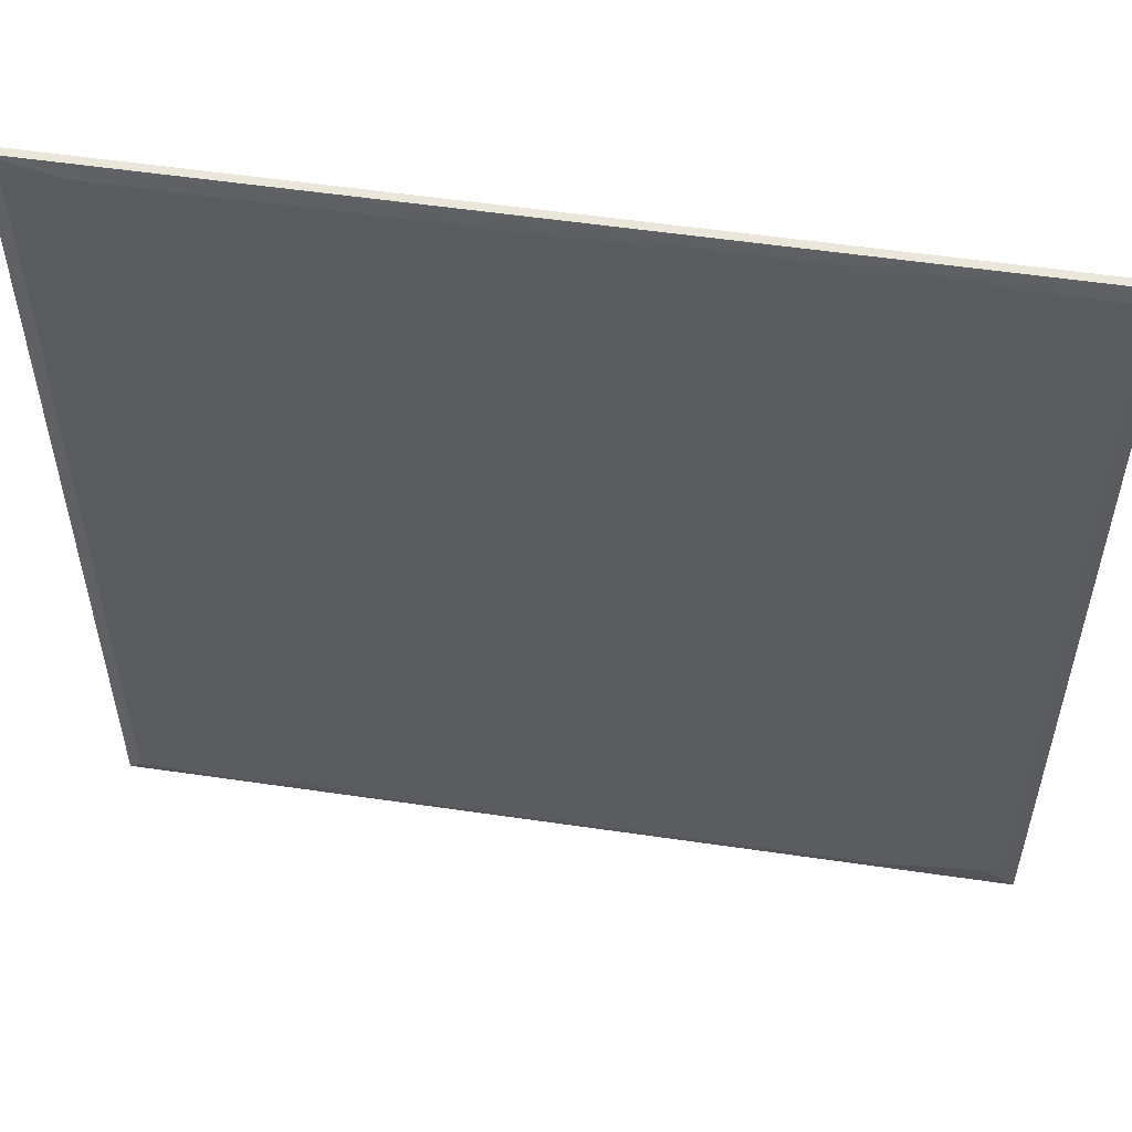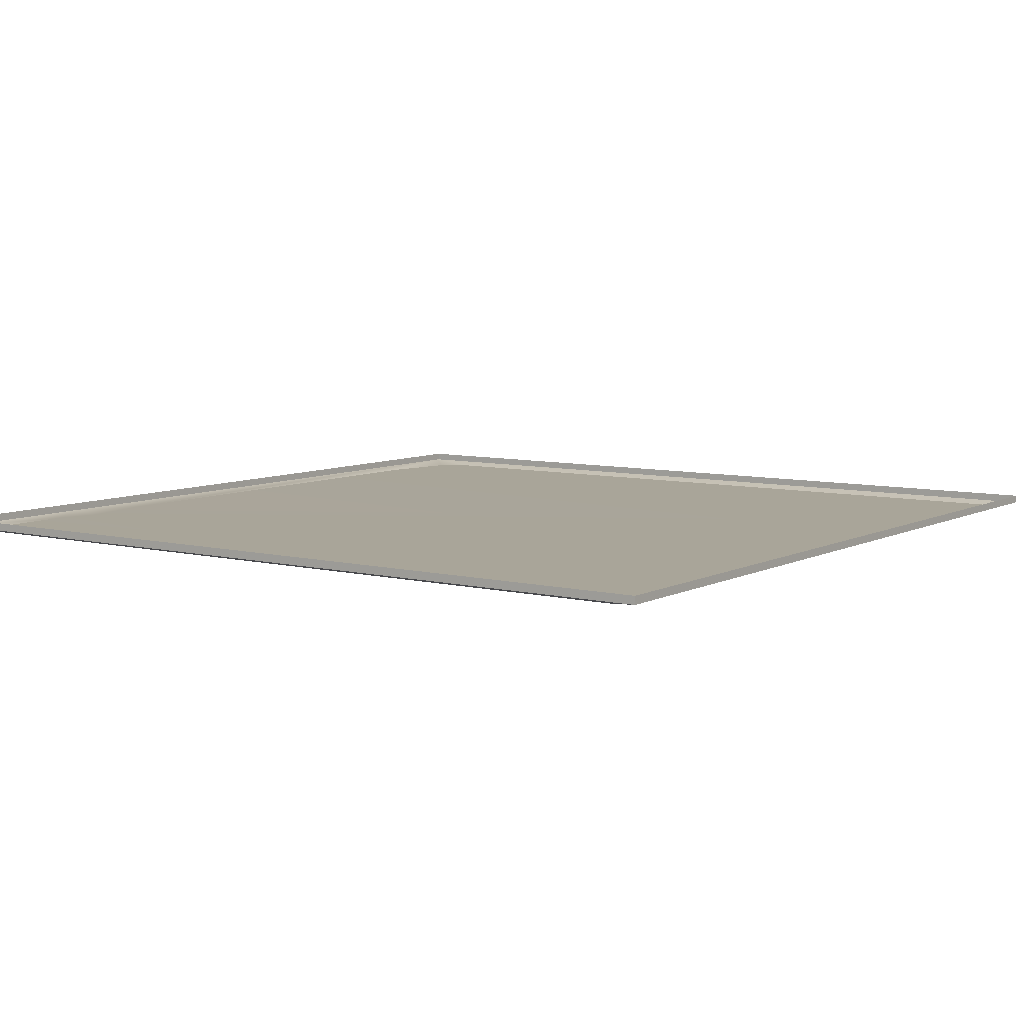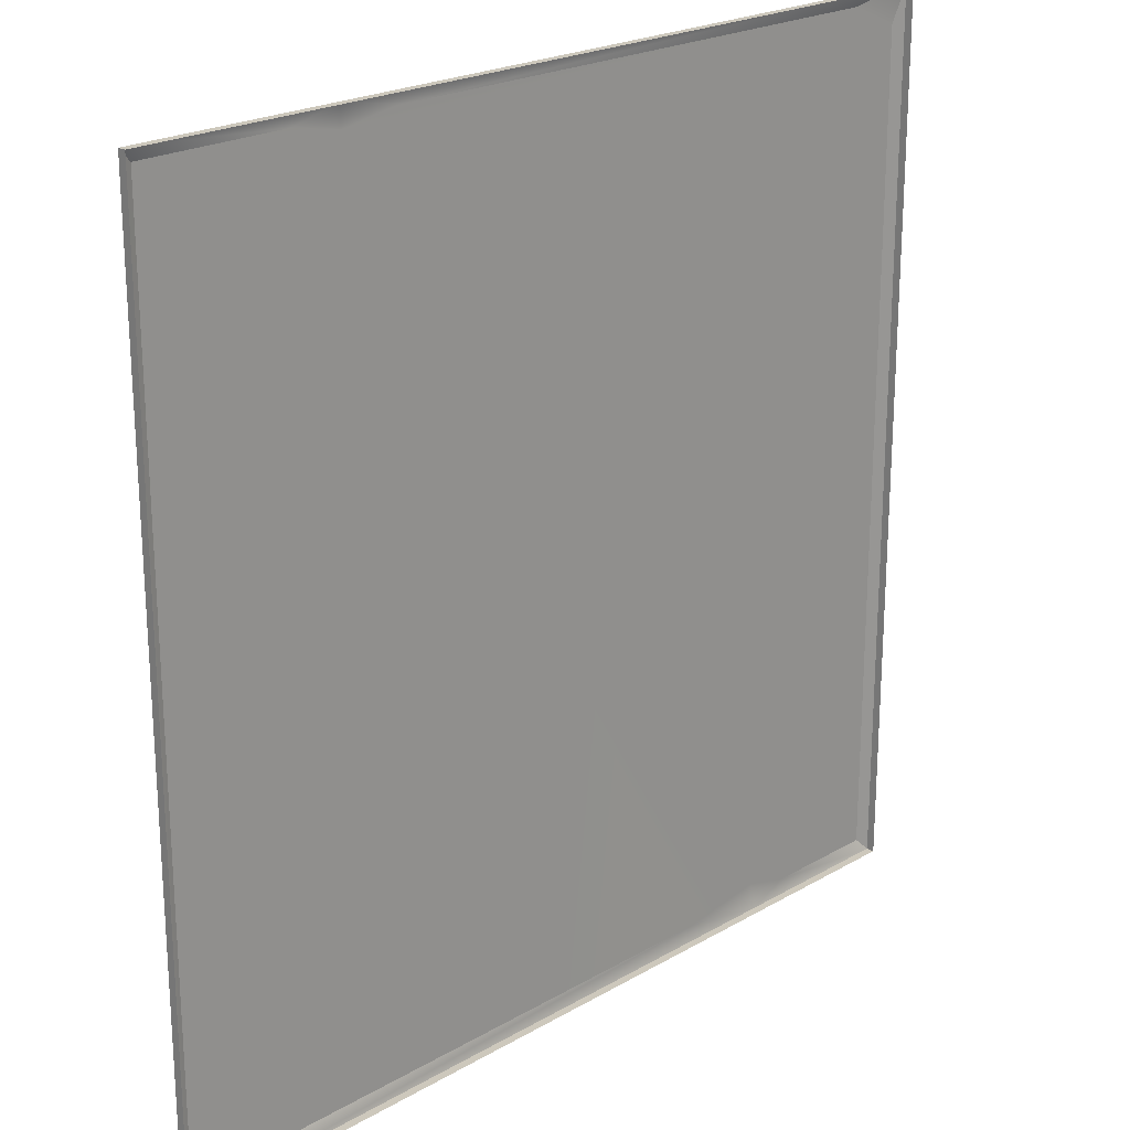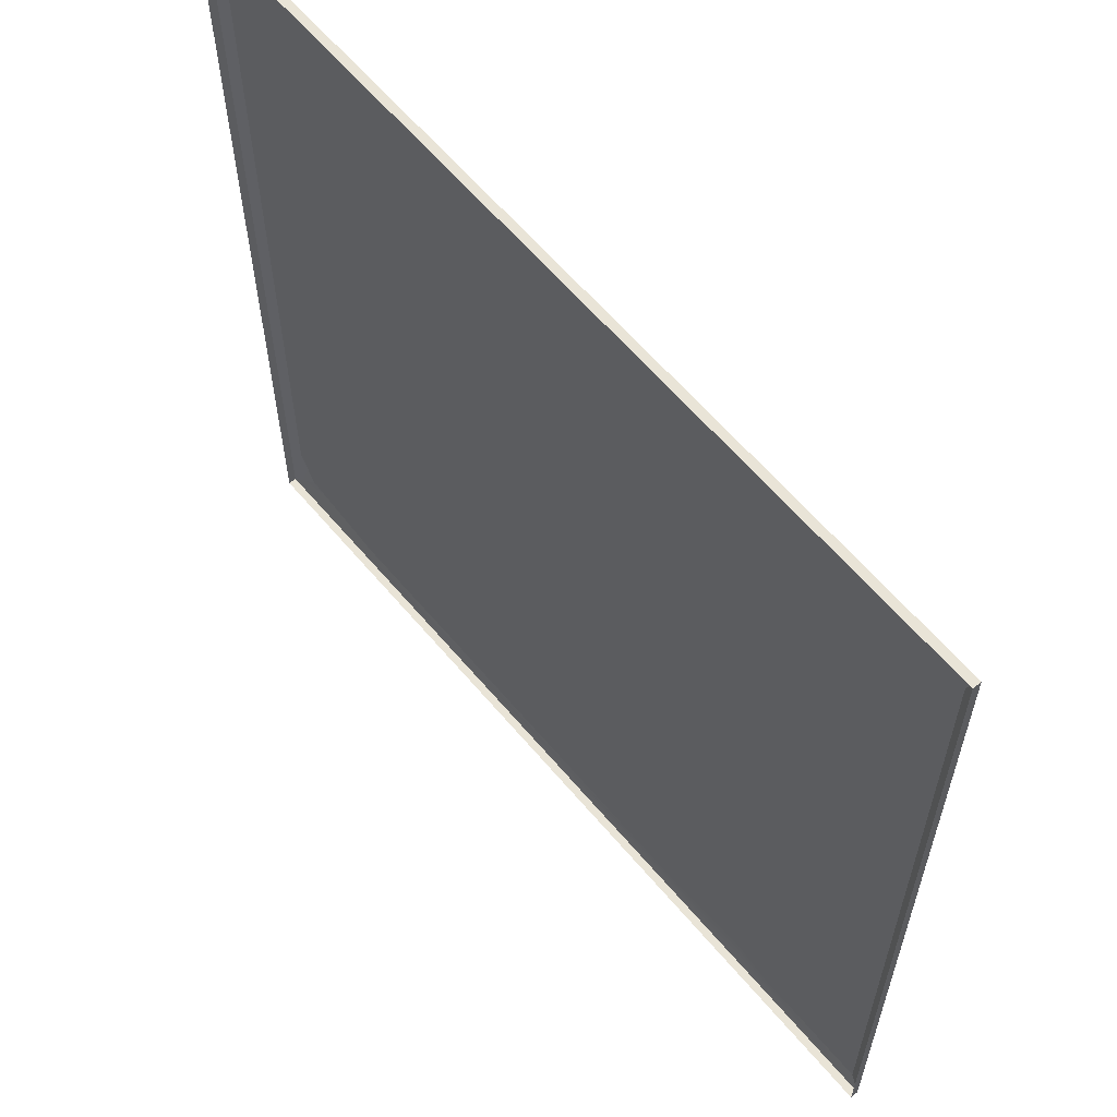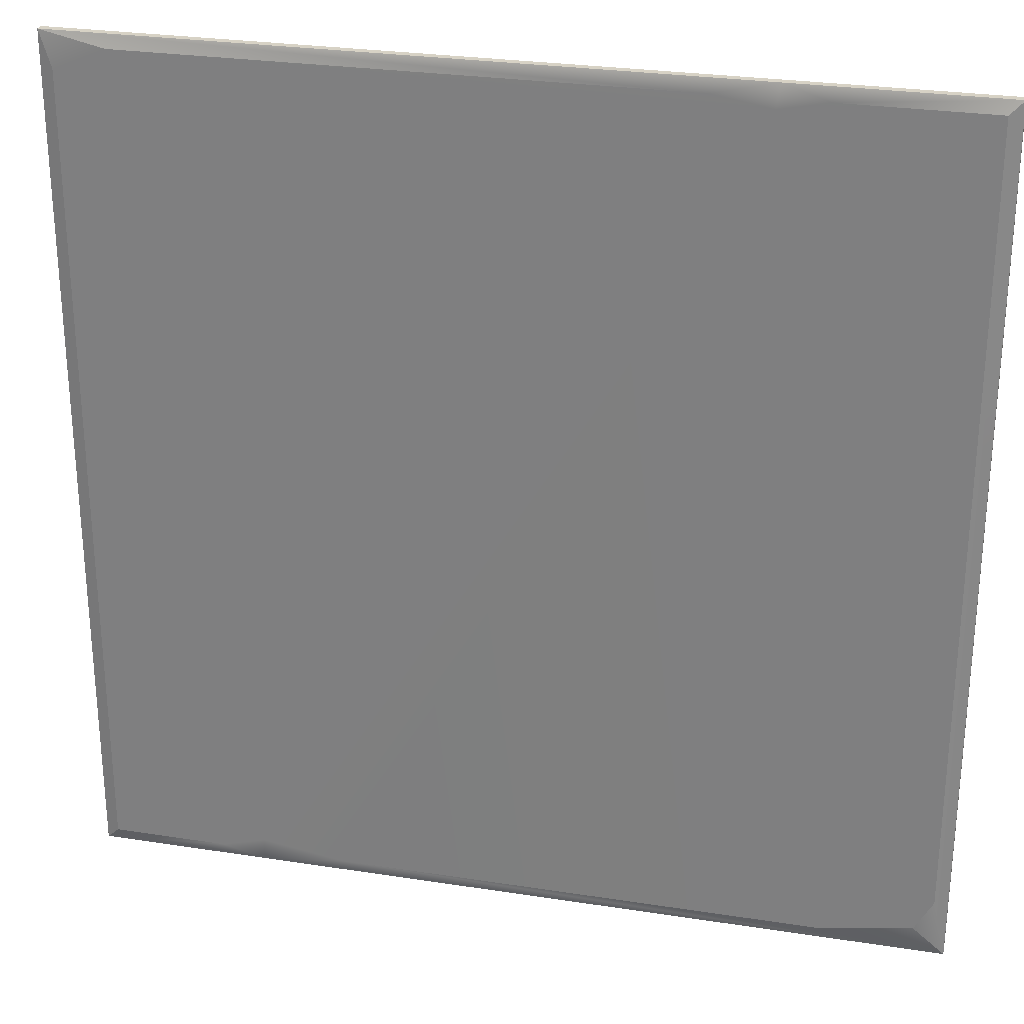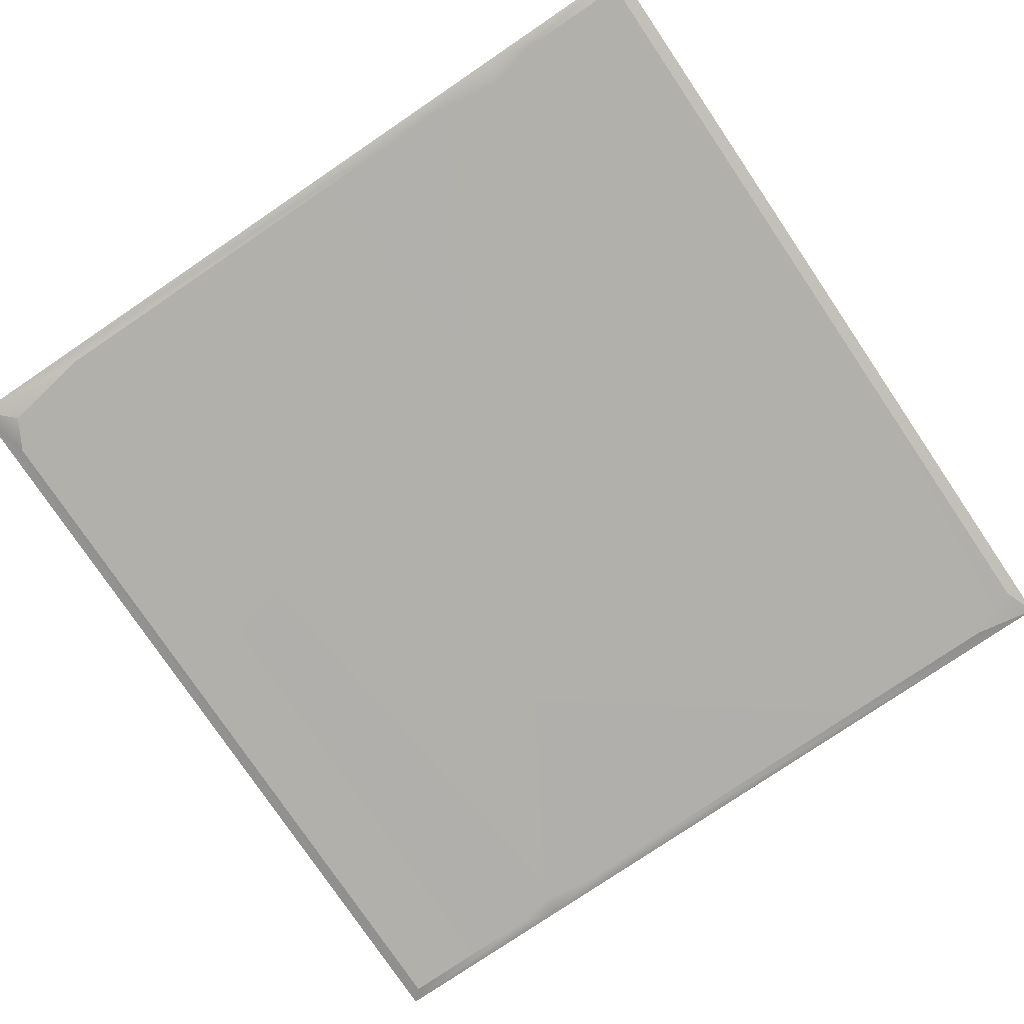
<metadata>
{"format":"obj","ext":"obj","renderer":"f3d","projection":"perspective","resolution":1024,"background":"white","views":[{"elev":54.9,"azim":8.8,"up":"+Z"},{"elev":7.4,"azim":-54.9,"up":"+Y"},{"elev":22.1,"azim":134.8,"up":"+Z"},{"elev":61.2,"azim":-129.9,"up":"+Z"},{"elev":27.5,"azim":13.4,"up":"+Z"},{"elev":-78.4,"azim":-145.9,"up":"+Y"}]}
</metadata>
<code>
v -6.1e-05 -2.302 250
v 250 -2.302 250
v -6.1e-05 0 250
v 250 0 250
v -6.1e-05 0 0
v 250 0 0
v -6.1e-05 -2.302 0
v 250 -2.302 0
v 3.736 -3.446 3.736
v 241 -3.446 8.175
v 246.3 -3.446 246.3
v 246.3 -3.446 17.66
v 214.4 -3.446 3.736
v 37.09 -3.446 3.736
v 74.83 -3.446 3.736
v 49.37 -2.302 0
v 50 -3.446 7.375
v 3.736 -3.446 239.9
v 18.66 -3.446 246.3
v 174.5 -3.446 246.3
v 204.4 -3.446 246.3
v 191.8 -2.302 250
v 190.9 -3.446 243.5
f 1 22 2 4 3
f 5 6 8 16 7
f 2 8 6 4
f 7 1 3 5
f 1 7 9 18
f 13 8 10
f 8 12 10
f 8 2 11 12
f 1 18 19
f 15 16 8 13
f 7 16 14 9
f 15 17 16
f 16 17 14
f 23 17 15 13 10 12 11 21
f 22 23 21
f 2 22 21 11
f 20 22 1 19
f 20 23 22
f 19 18 9 14 17 23 20

</code>
